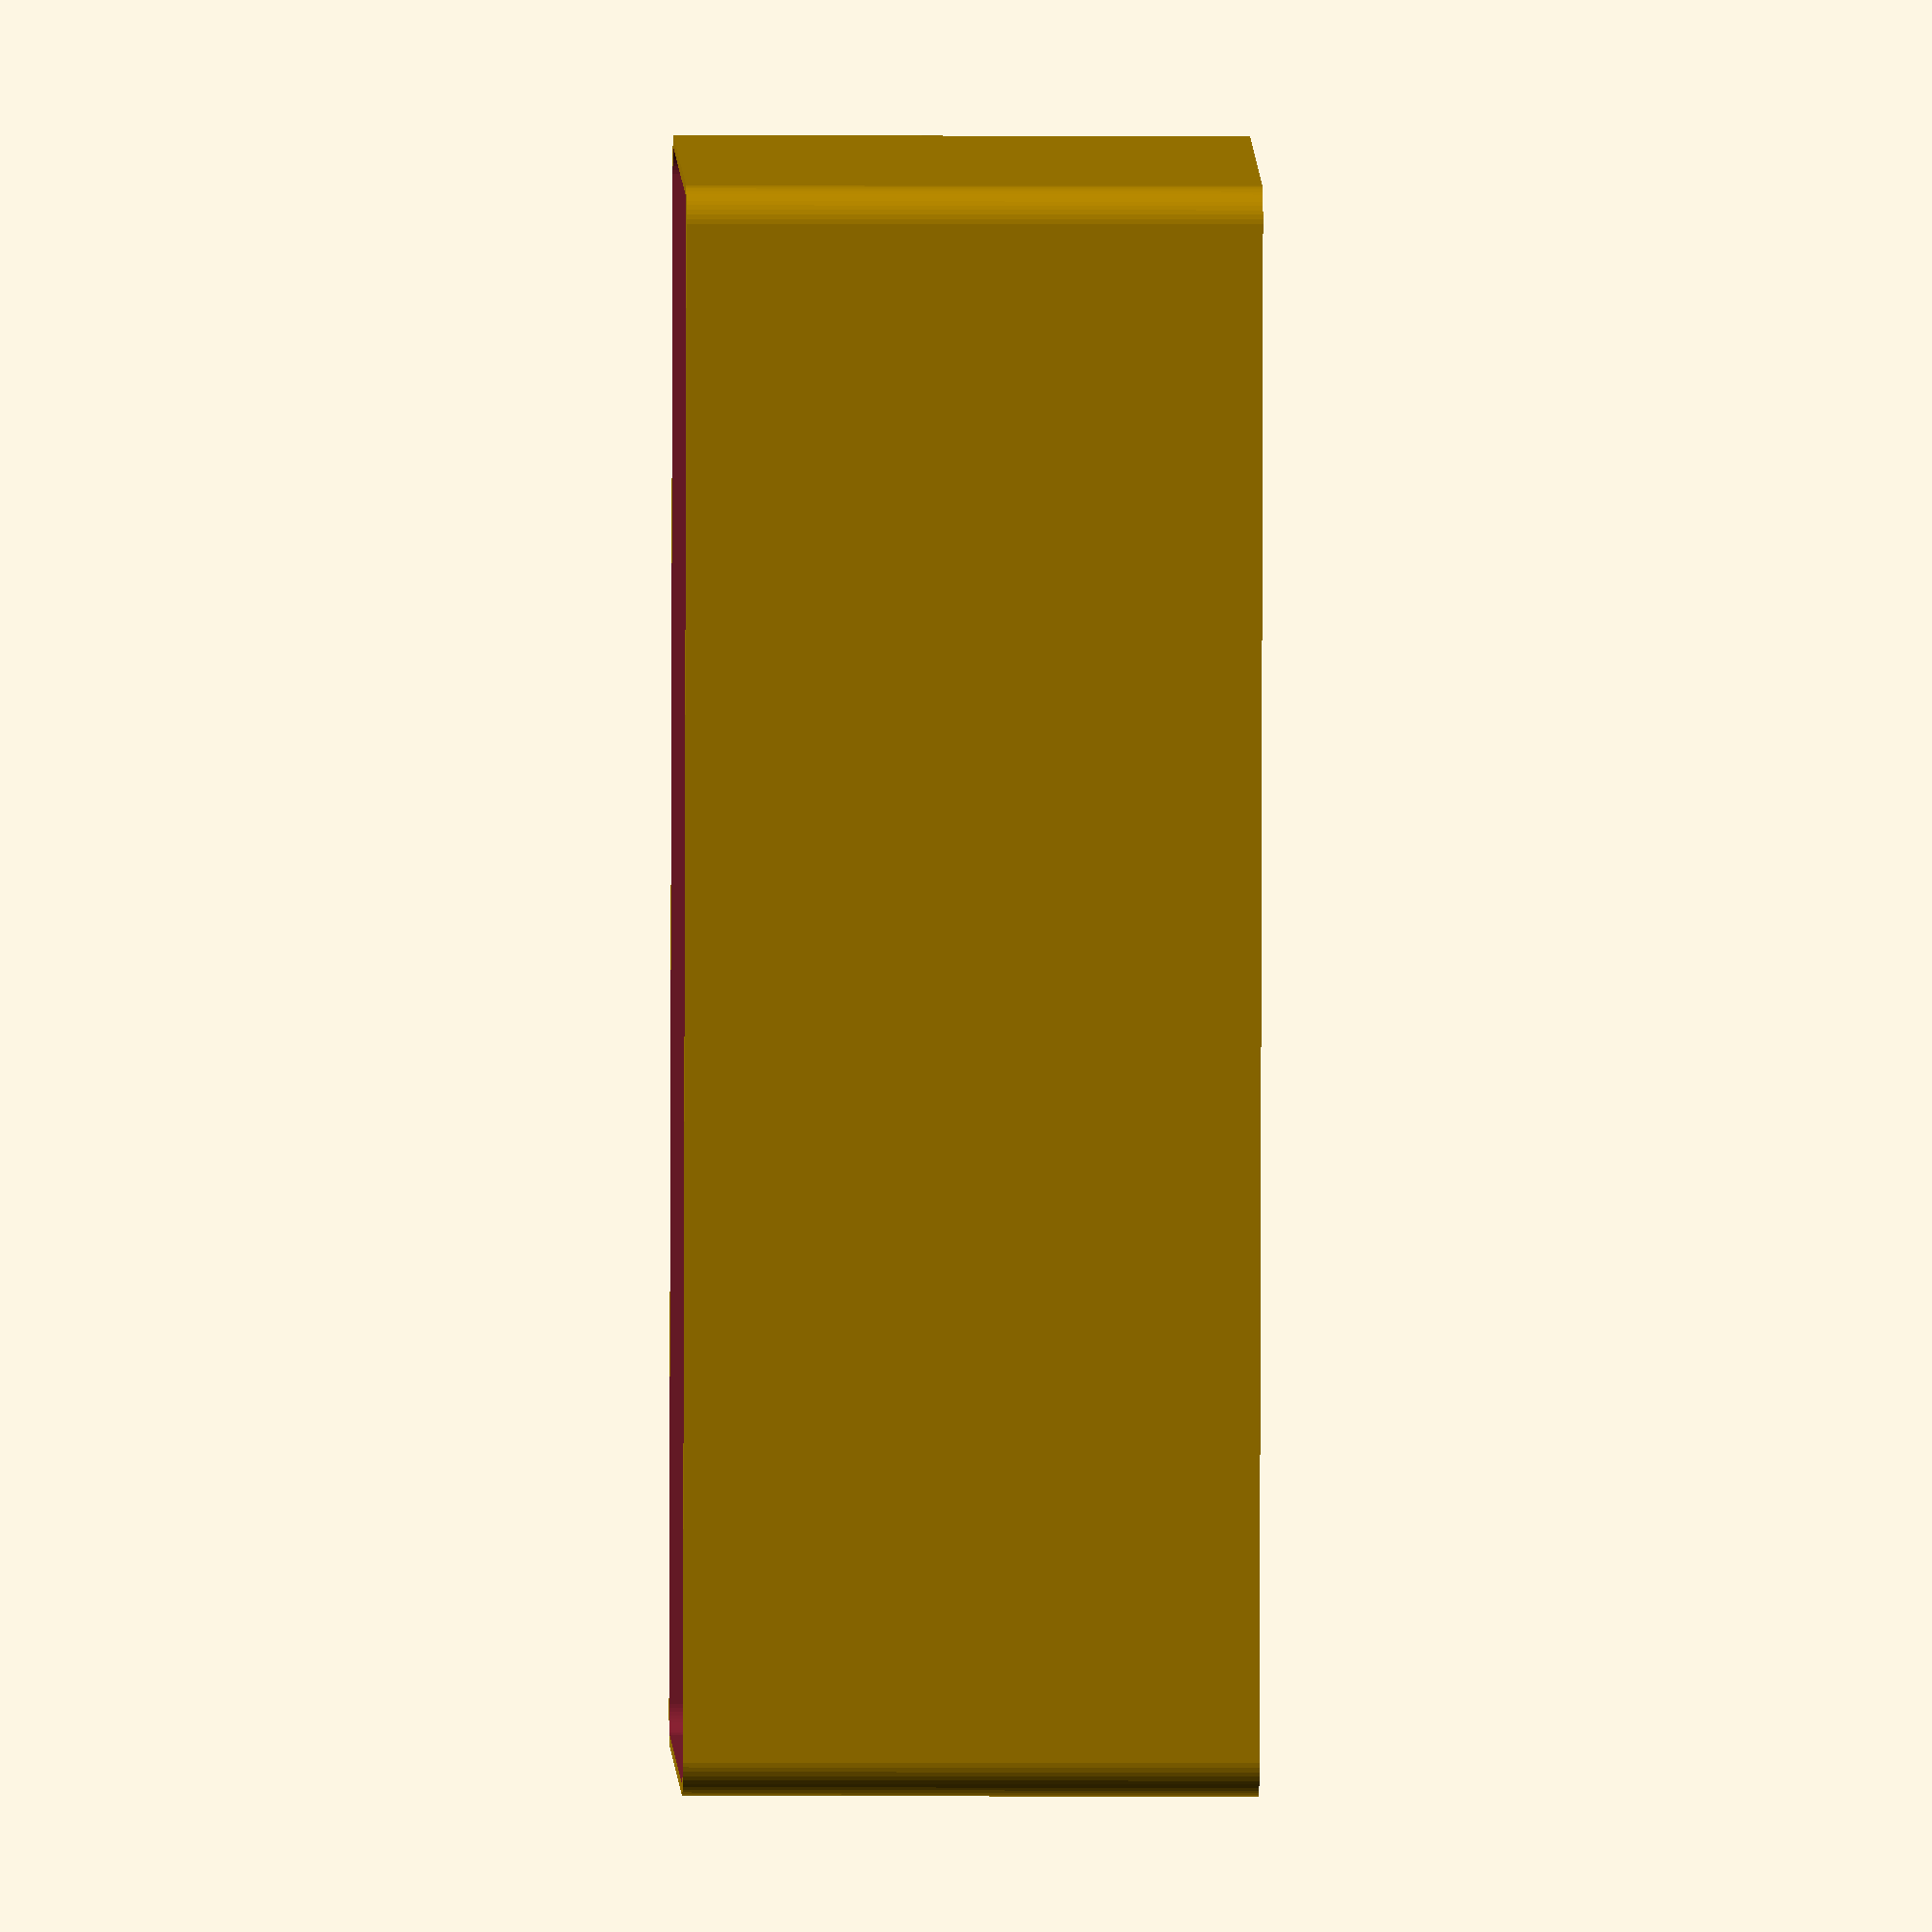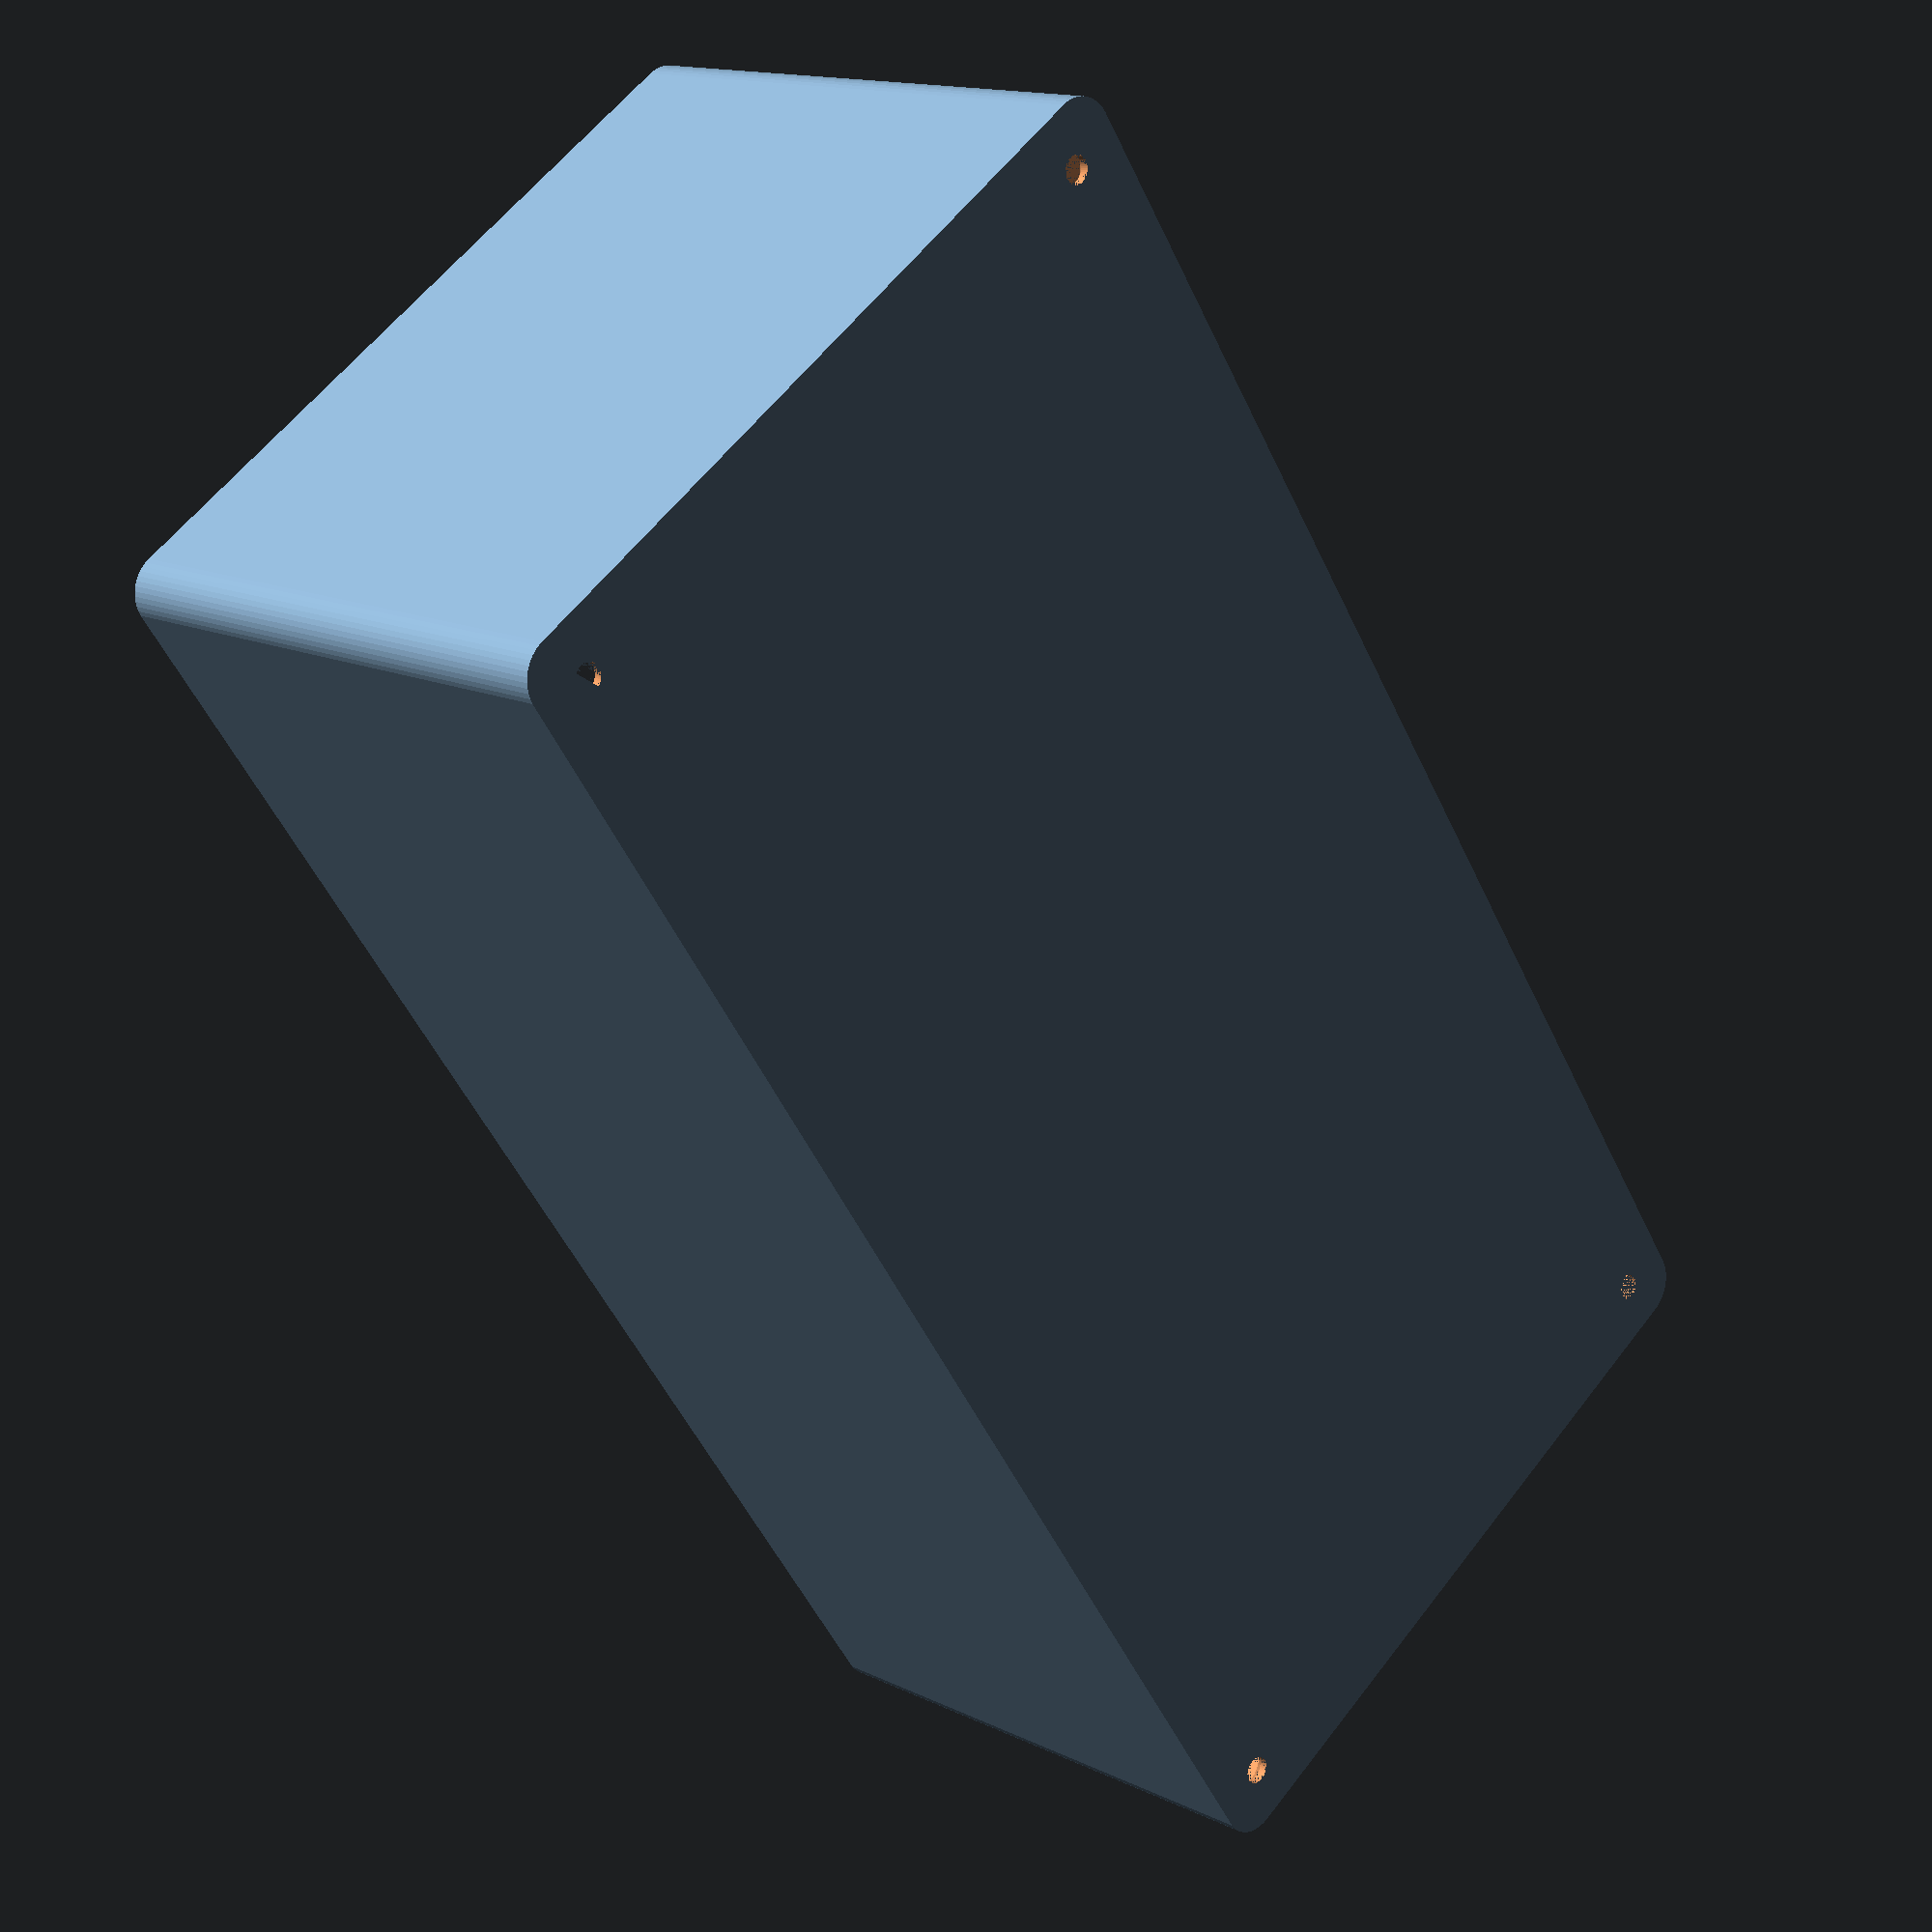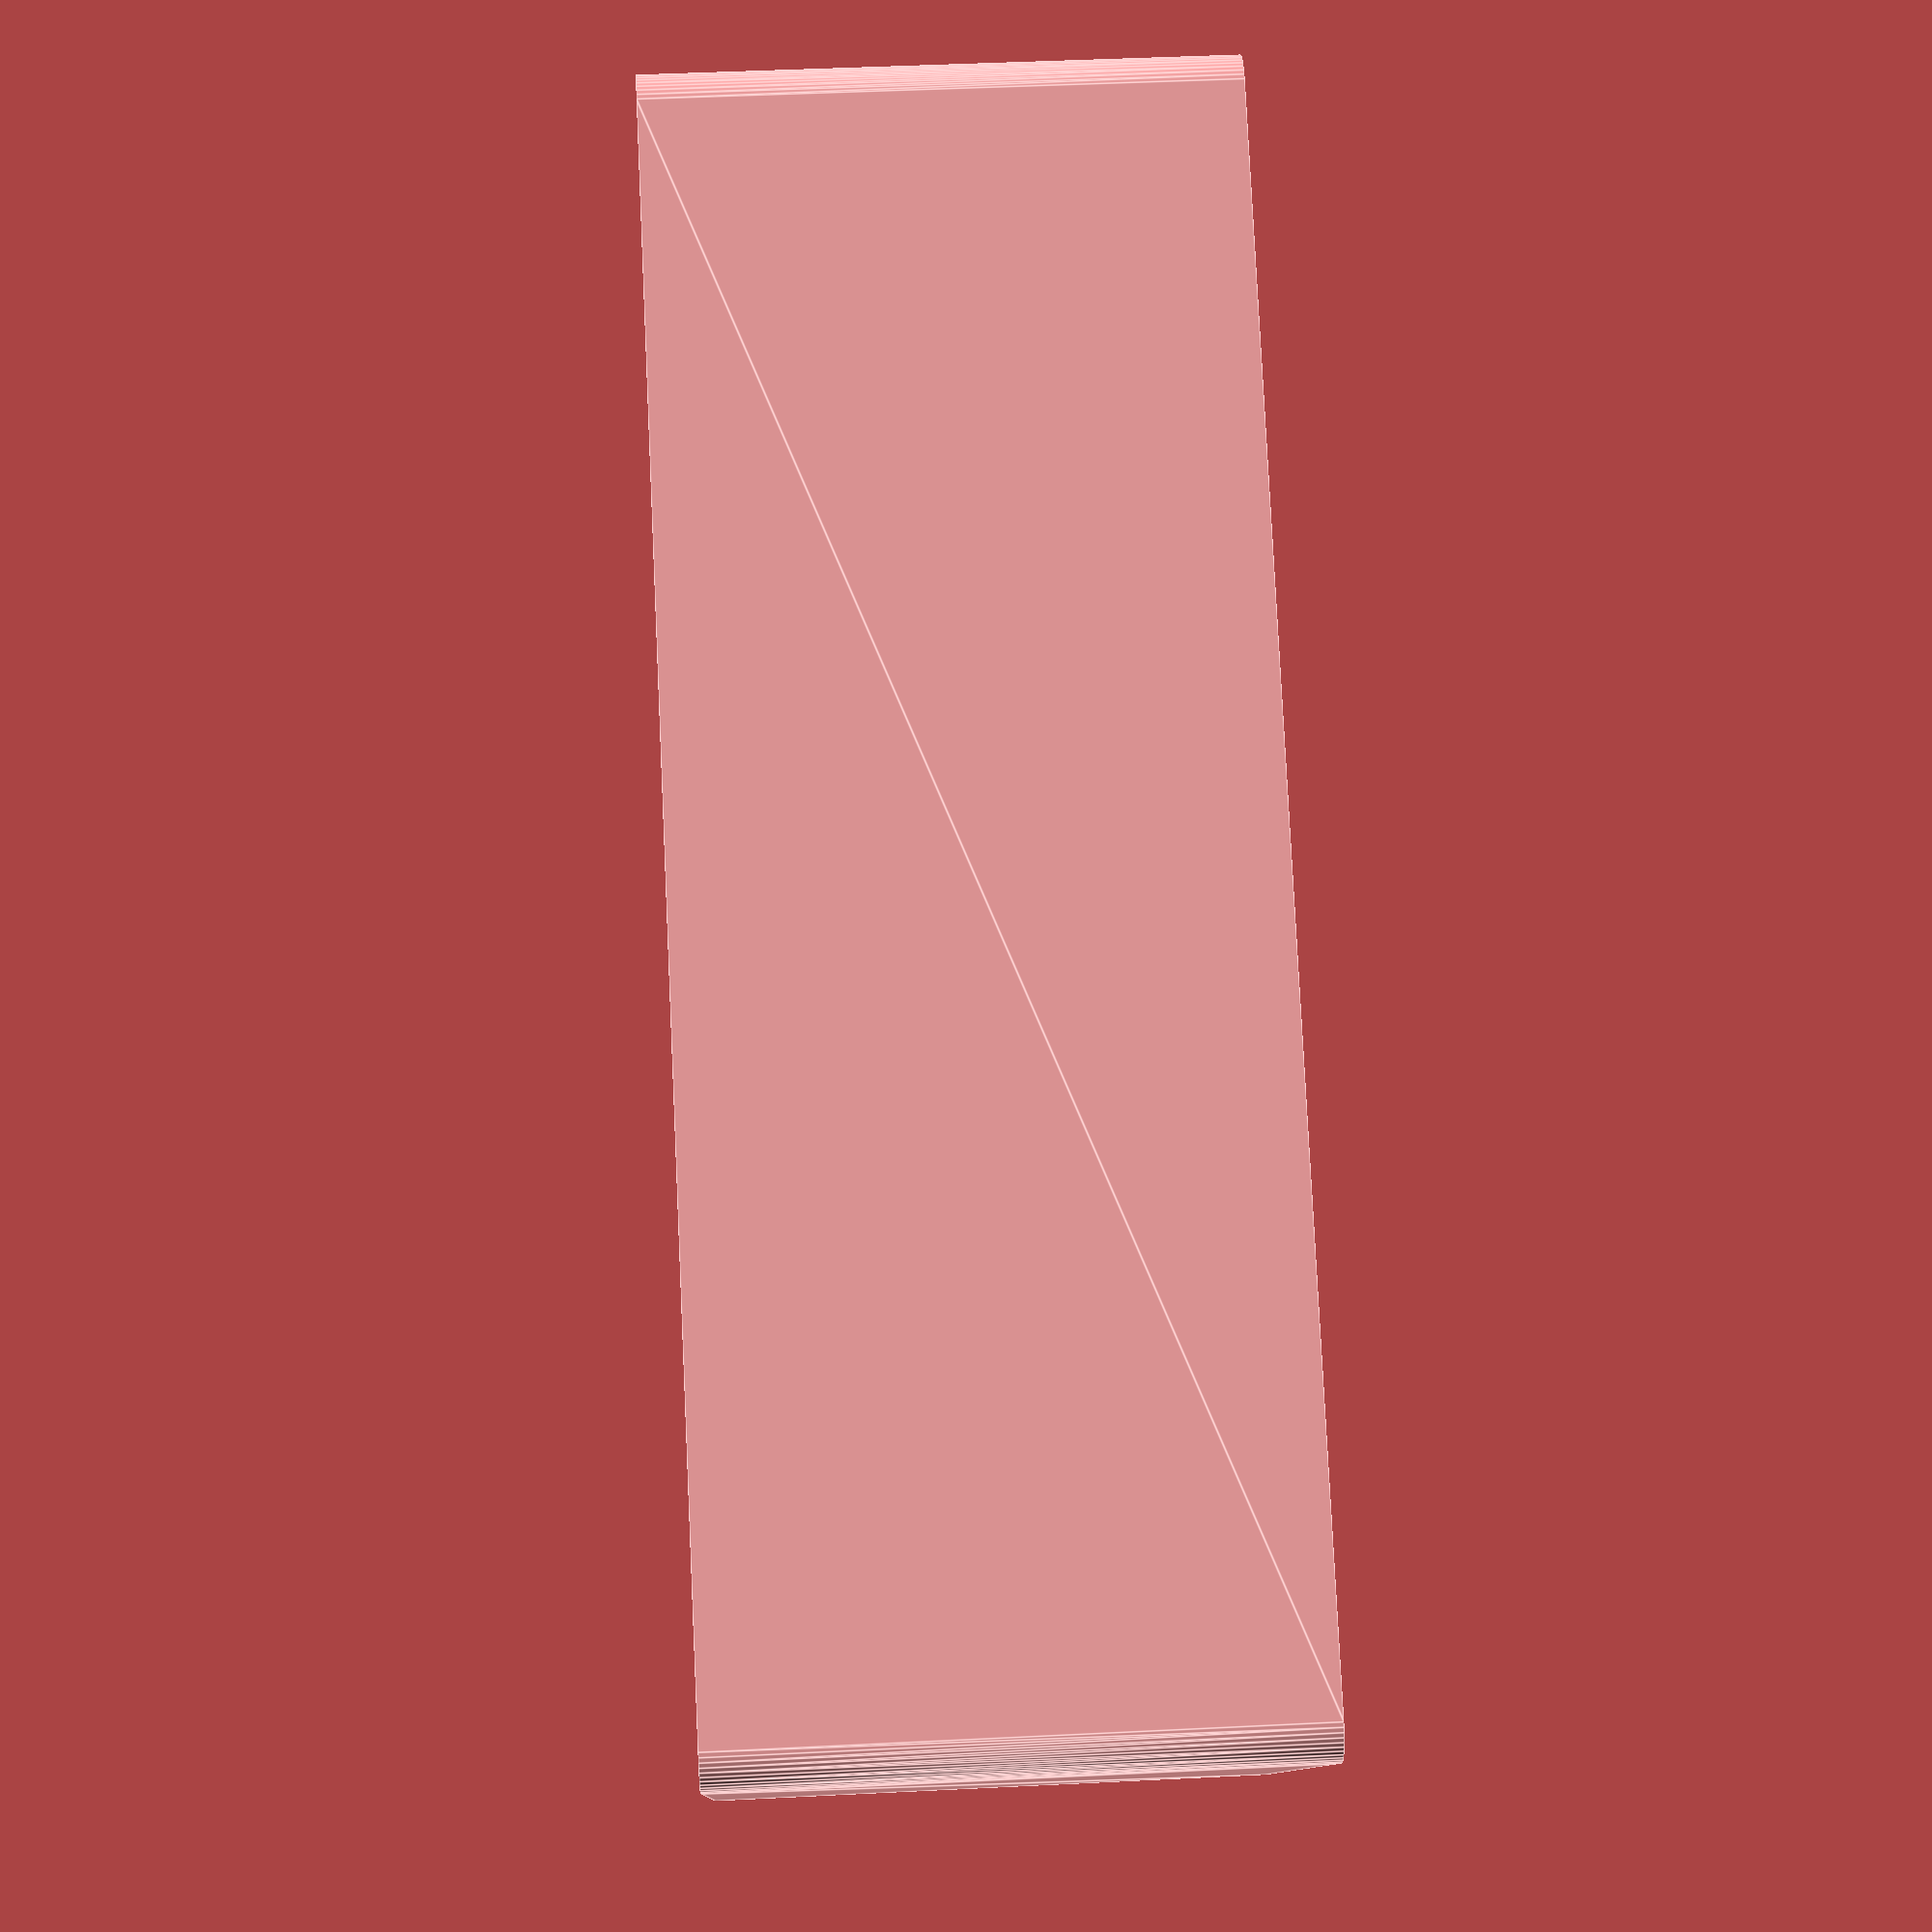
<openscad>
$fn = 50;


difference() {
	difference() {
		union() {
			hull() {
				translate(v = [-100.0000000000, 47.5000000000, 0]) {
					cylinder(h = 75, r = 5);
				}
				translate(v = [100.0000000000, 47.5000000000, 0]) {
					cylinder(h = 75, r = 5);
				}
				translate(v = [-100.0000000000, -47.5000000000, 0]) {
					cylinder(h = 75, r = 5);
				}
				translate(v = [100.0000000000, -47.5000000000, 0]) {
					cylinder(h = 75, r = 5);
				}
			}
		}
		union() {
			translate(v = [-97.5000000000, -45.0000000000, 3]) {
				rotate(a = [0, 0, 0]) {
					difference() {
						union() {
							translate(v = [0, 0, -3.0000000000]) {
								cylinder(h = 3, r = 1.5000000000);
							}
							translate(v = [0, 0, -1.9000000000]) {
								cylinder(h = 1.9000000000, r1 = 1.8000000000, r2 = 3.6000000000);
							}
							cylinder(h = 250, r = 3.6000000000);
							translate(v = [0, 0, -3.0000000000]) {
								cylinder(h = 3, r = 1.8000000000);
							}
							translate(v = [0, 0, -3.0000000000]) {
								cylinder(h = 3, r = 1.5000000000);
							}
						}
						union();
					}
				}
			}
			translate(v = [97.5000000000, -45.0000000000, 3]) {
				rotate(a = [0, 0, 0]) {
					difference() {
						union() {
							translate(v = [0, 0, -3.0000000000]) {
								cylinder(h = 3, r = 1.5000000000);
							}
							translate(v = [0, 0, -1.9000000000]) {
								cylinder(h = 1.9000000000, r1 = 1.8000000000, r2 = 3.6000000000);
							}
							cylinder(h = 250, r = 3.6000000000);
							translate(v = [0, 0, -3.0000000000]) {
								cylinder(h = 3, r = 1.8000000000);
							}
							translate(v = [0, 0, -3.0000000000]) {
								cylinder(h = 3, r = 1.5000000000);
							}
						}
						union();
					}
				}
			}
			translate(v = [-97.5000000000, 45.0000000000, 3]) {
				rotate(a = [0, 0, 0]) {
					difference() {
						union() {
							translate(v = [0, 0, -3.0000000000]) {
								cylinder(h = 3, r = 1.5000000000);
							}
							translate(v = [0, 0, -1.9000000000]) {
								cylinder(h = 1.9000000000, r1 = 1.8000000000, r2 = 3.6000000000);
							}
							cylinder(h = 250, r = 3.6000000000);
							translate(v = [0, 0, -3.0000000000]) {
								cylinder(h = 3, r = 1.8000000000);
							}
							translate(v = [0, 0, -3.0000000000]) {
								cylinder(h = 3, r = 1.5000000000);
							}
						}
						union();
					}
				}
			}
			translate(v = [97.5000000000, 45.0000000000, 3]) {
				rotate(a = [0, 0, 0]) {
					difference() {
						union() {
							translate(v = [0, 0, -3.0000000000]) {
								cylinder(h = 3, r = 1.5000000000);
							}
							translate(v = [0, 0, -1.9000000000]) {
								cylinder(h = 1.9000000000, r1 = 1.8000000000, r2 = 3.6000000000);
							}
							cylinder(h = 250, r = 3.6000000000);
							translate(v = [0, 0, -3.0000000000]) {
								cylinder(h = 3, r = 1.8000000000);
							}
							translate(v = [0, 0, -3.0000000000]) {
								cylinder(h = 3, r = 1.5000000000);
							}
						}
						union();
					}
				}
			}
			translate(v = [0, 0, 2.9925000000]) {
				hull() {
					union() {
						translate(v = [-99.5000000000, 47.0000000000, 4]) {
							cylinder(h = 112, r = 4);
						}
						translate(v = [-99.5000000000, 47.0000000000, 4]) {
							sphere(r = 4);
						}
						translate(v = [-99.5000000000, 47.0000000000, 116]) {
							sphere(r = 4);
						}
					}
					union() {
						translate(v = [99.5000000000, 47.0000000000, 4]) {
							cylinder(h = 112, r = 4);
						}
						translate(v = [99.5000000000, 47.0000000000, 4]) {
							sphere(r = 4);
						}
						translate(v = [99.5000000000, 47.0000000000, 116]) {
							sphere(r = 4);
						}
					}
					union() {
						translate(v = [-99.5000000000, -47.0000000000, 4]) {
							cylinder(h = 112, r = 4);
						}
						translate(v = [-99.5000000000, -47.0000000000, 4]) {
							sphere(r = 4);
						}
						translate(v = [-99.5000000000, -47.0000000000, 116]) {
							sphere(r = 4);
						}
					}
					union() {
						translate(v = [99.5000000000, -47.0000000000, 4]) {
							cylinder(h = 112, r = 4);
						}
						translate(v = [99.5000000000, -47.0000000000, 4]) {
							sphere(r = 4);
						}
						translate(v = [99.5000000000, -47.0000000000, 116]) {
							sphere(r = 4);
						}
					}
				}
			}
		}
	}
	union() {
		translate(v = [0, 0, 2.9925000000]) {
			hull() {
				union() {
					translate(v = [-101.5000000000, 49.0000000000, 2]) {
						cylinder(h = 56, r = 2);
					}
					translate(v = [-101.5000000000, 49.0000000000, 2]) {
						sphere(r = 2);
					}
					translate(v = [-101.5000000000, 49.0000000000, 58]) {
						sphere(r = 2);
					}
				}
				union() {
					translate(v = [101.5000000000, 49.0000000000, 2]) {
						cylinder(h = 56, r = 2);
					}
					translate(v = [101.5000000000, 49.0000000000, 2]) {
						sphere(r = 2);
					}
					translate(v = [101.5000000000, 49.0000000000, 58]) {
						sphere(r = 2);
					}
				}
				union() {
					translate(v = [-101.5000000000, -49.0000000000, 2]) {
						cylinder(h = 56, r = 2);
					}
					translate(v = [-101.5000000000, -49.0000000000, 2]) {
						sphere(r = 2);
					}
					translate(v = [-101.5000000000, -49.0000000000, 58]) {
						sphere(r = 2);
					}
				}
				union() {
					translate(v = [101.5000000000, -49.0000000000, 2]) {
						cylinder(h = 56, r = 2);
					}
					translate(v = [101.5000000000, -49.0000000000, 2]) {
						sphere(r = 2);
					}
					translate(v = [101.5000000000, -49.0000000000, 58]) {
						sphere(r = 2);
					}
				}
			}
		}
	}
}
</openscad>
<views>
elev=183.9 azim=97.8 roll=91.0 proj=o view=solid
elev=345.8 azim=124.2 roll=136.7 proj=p view=solid
elev=134.9 azim=214.7 roll=93.3 proj=p view=edges
</views>
